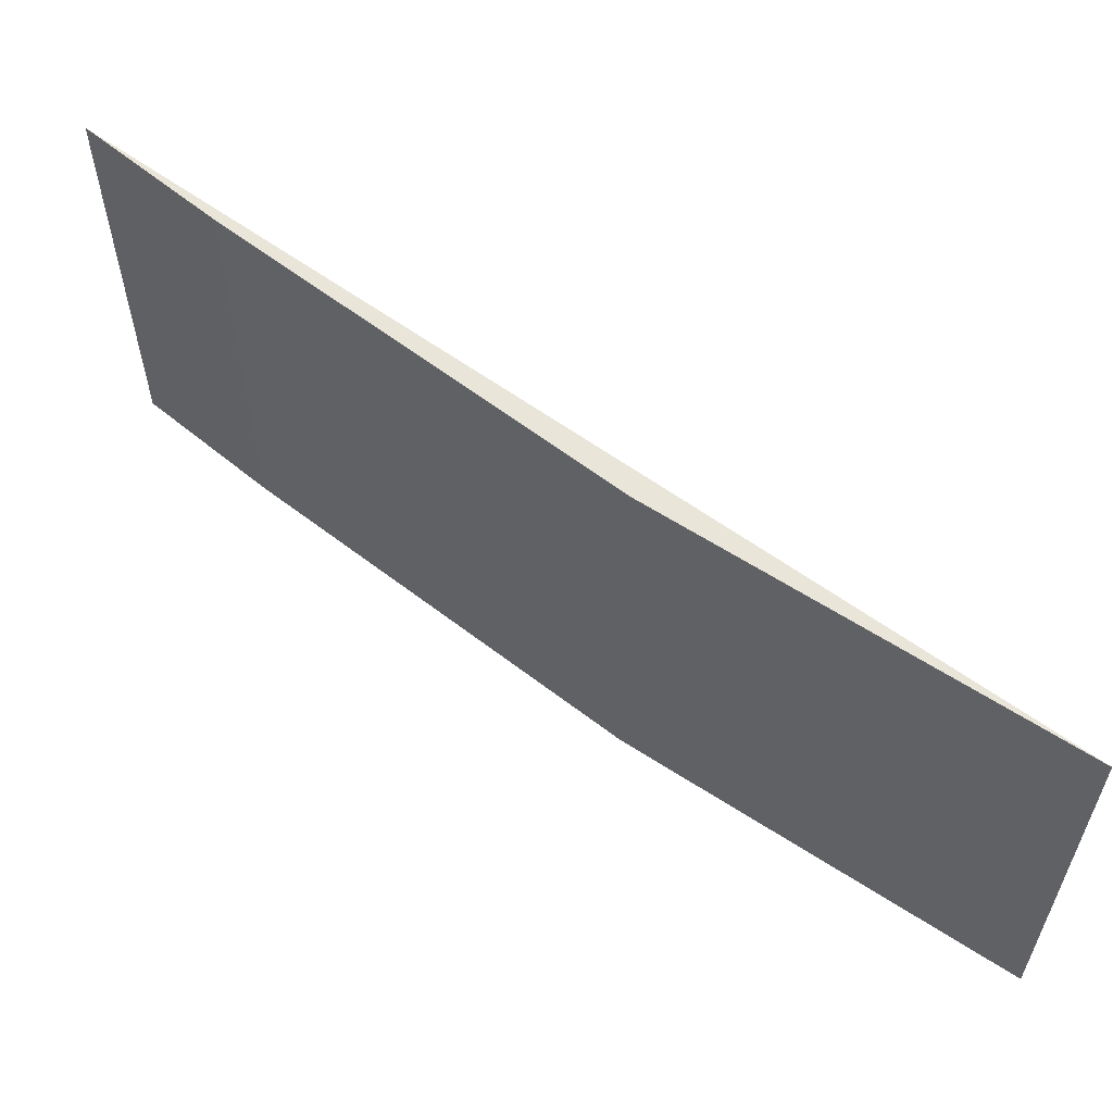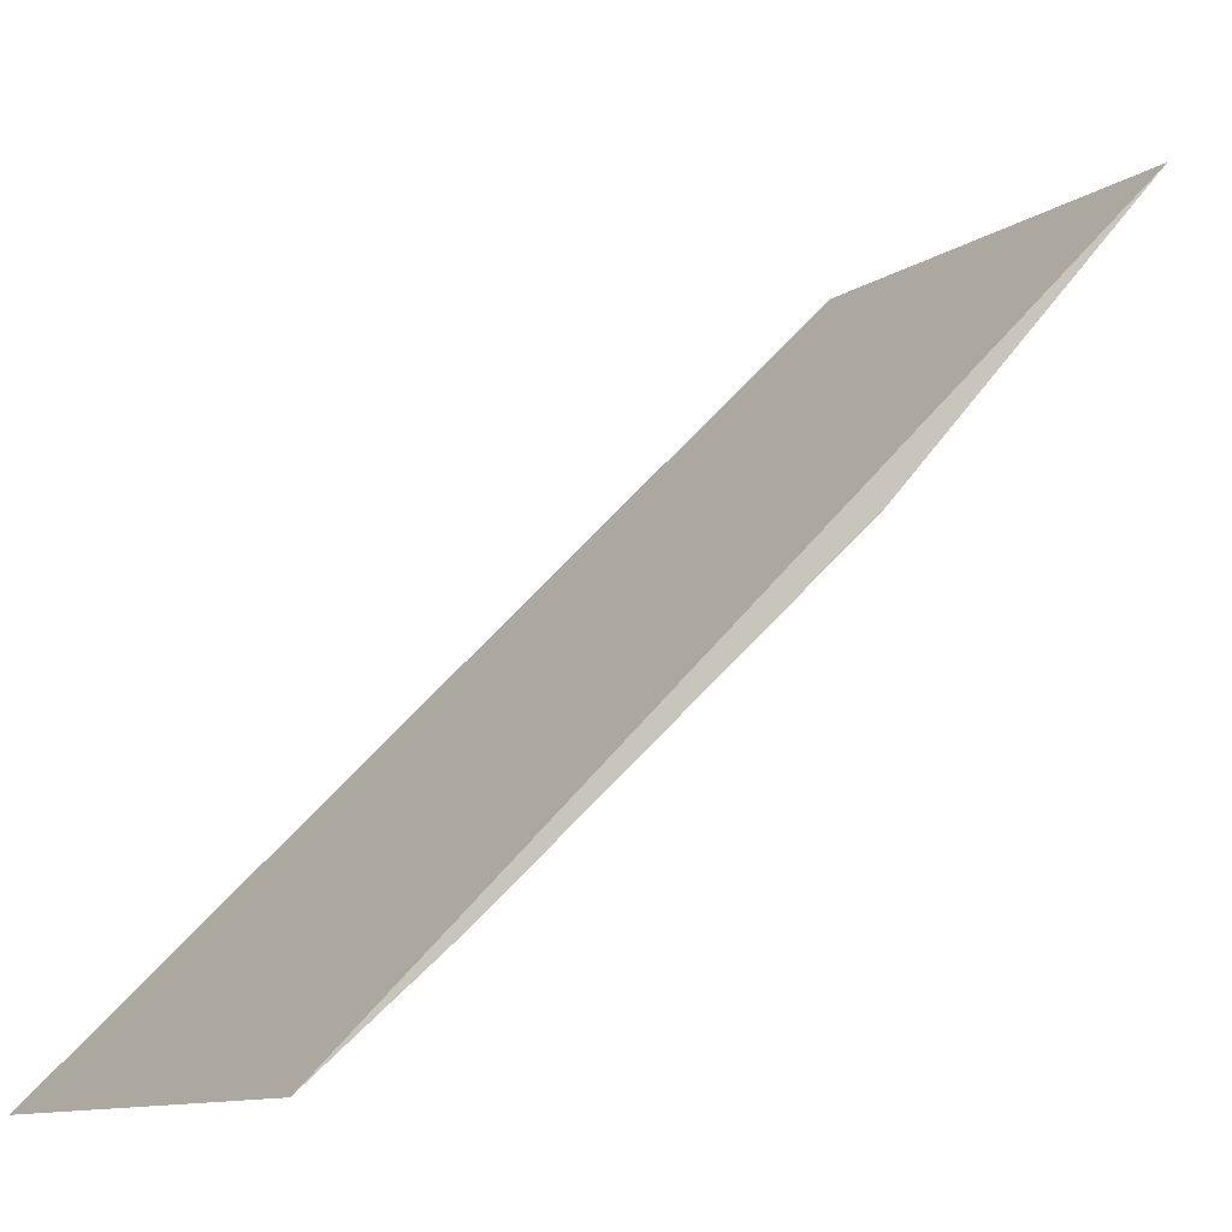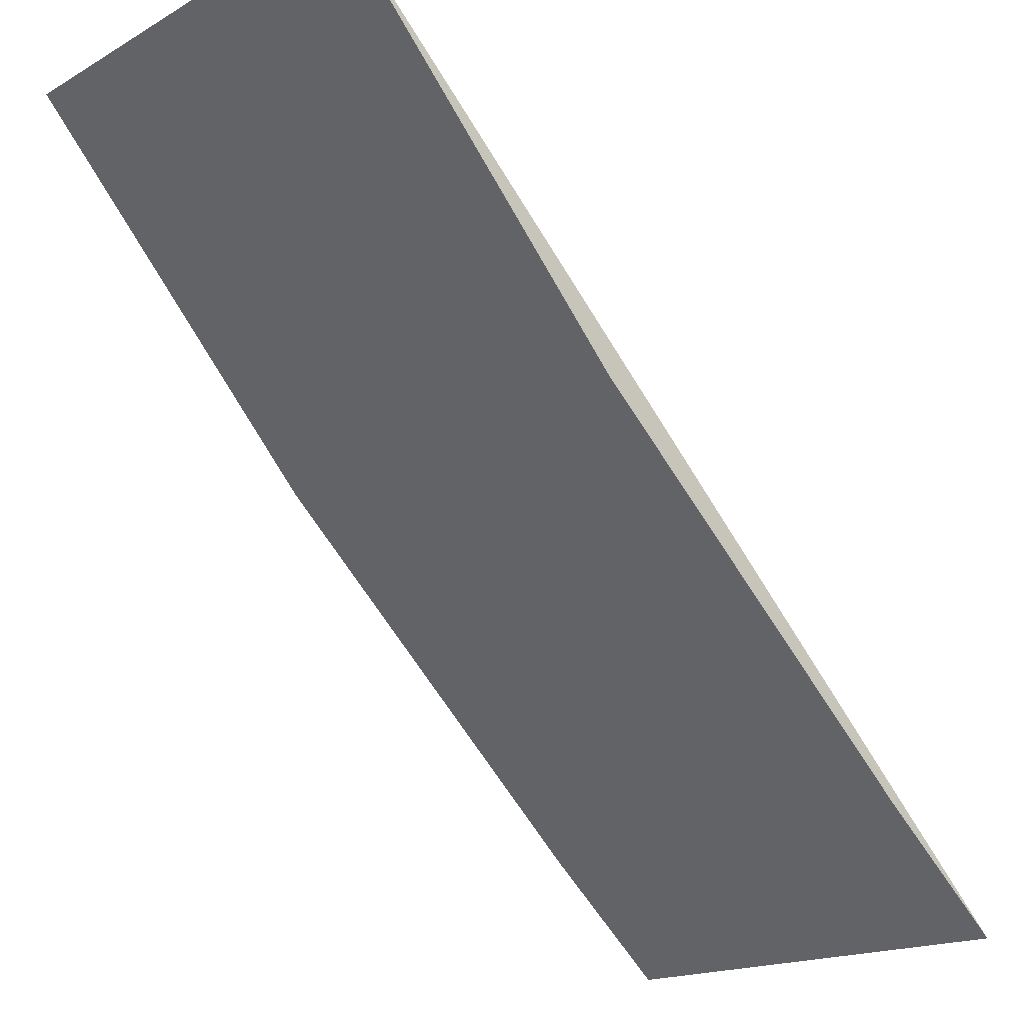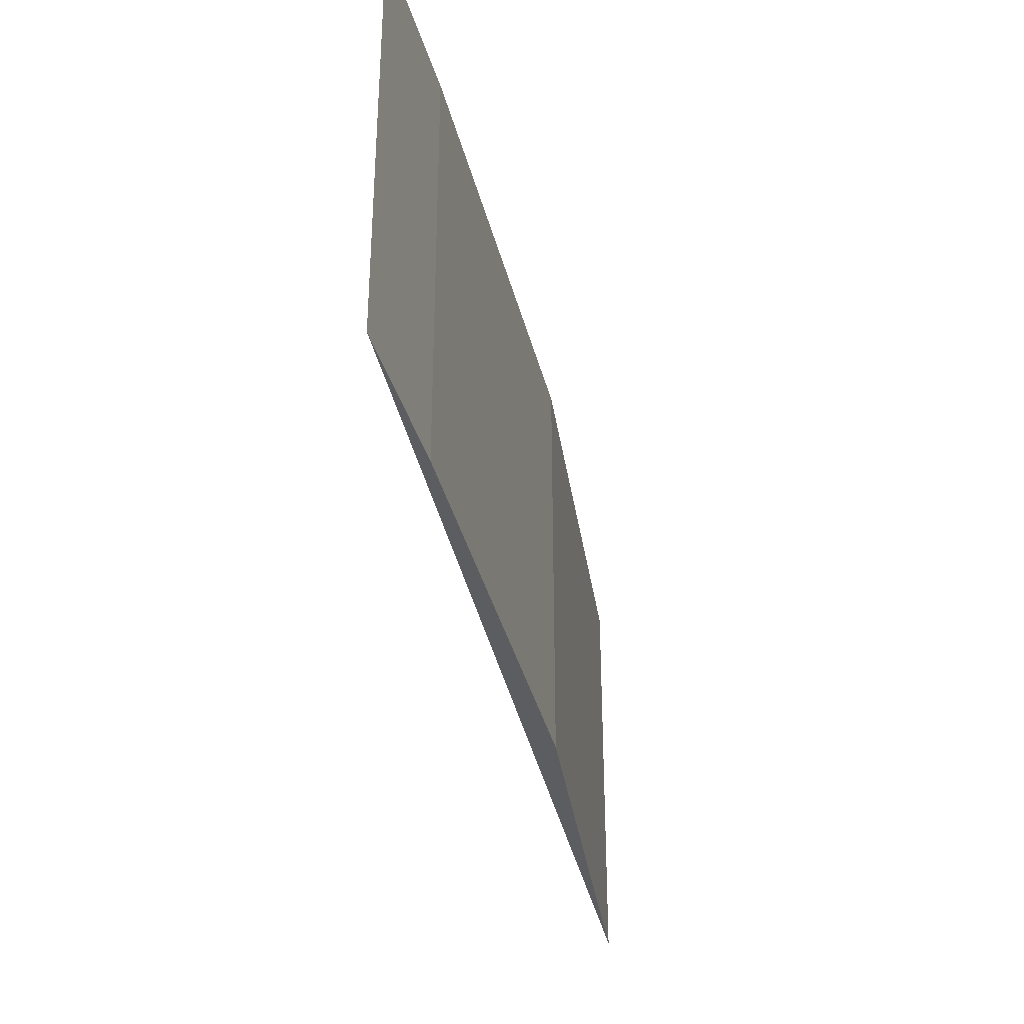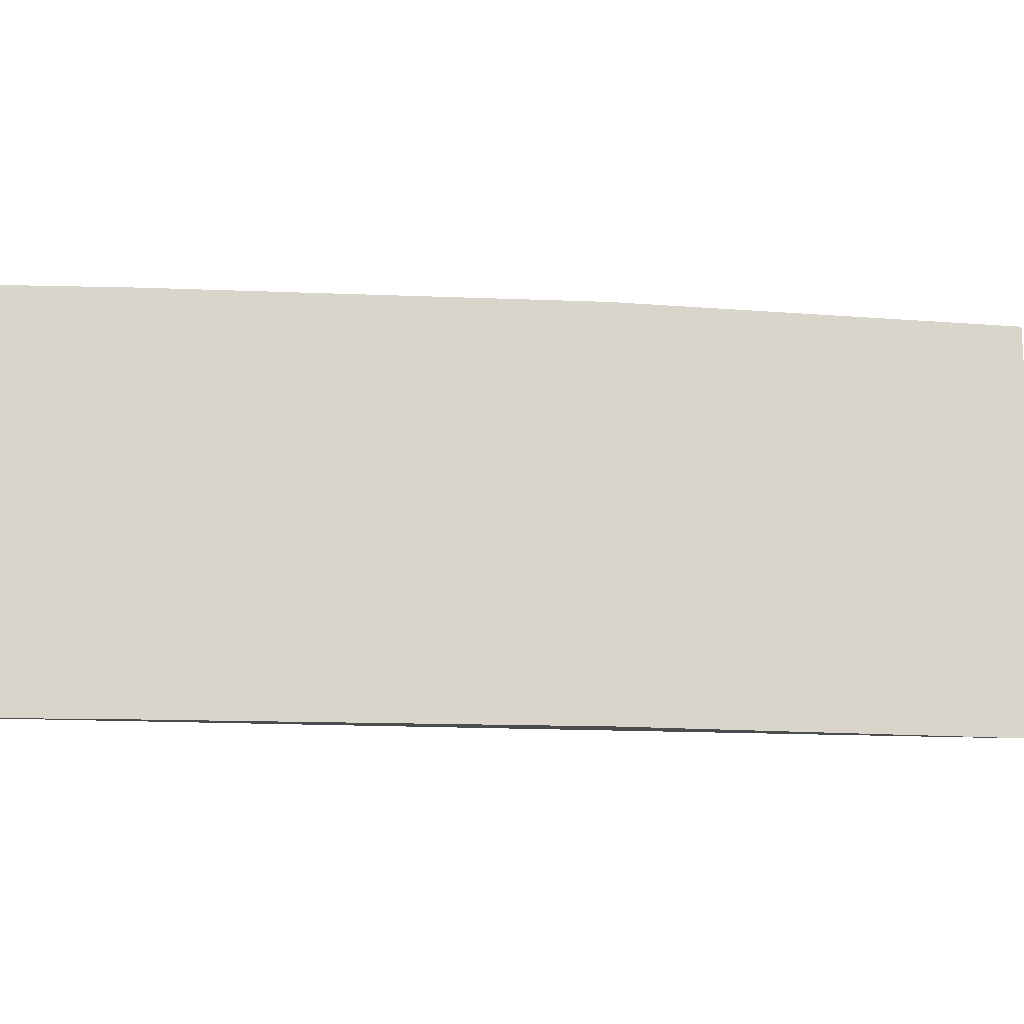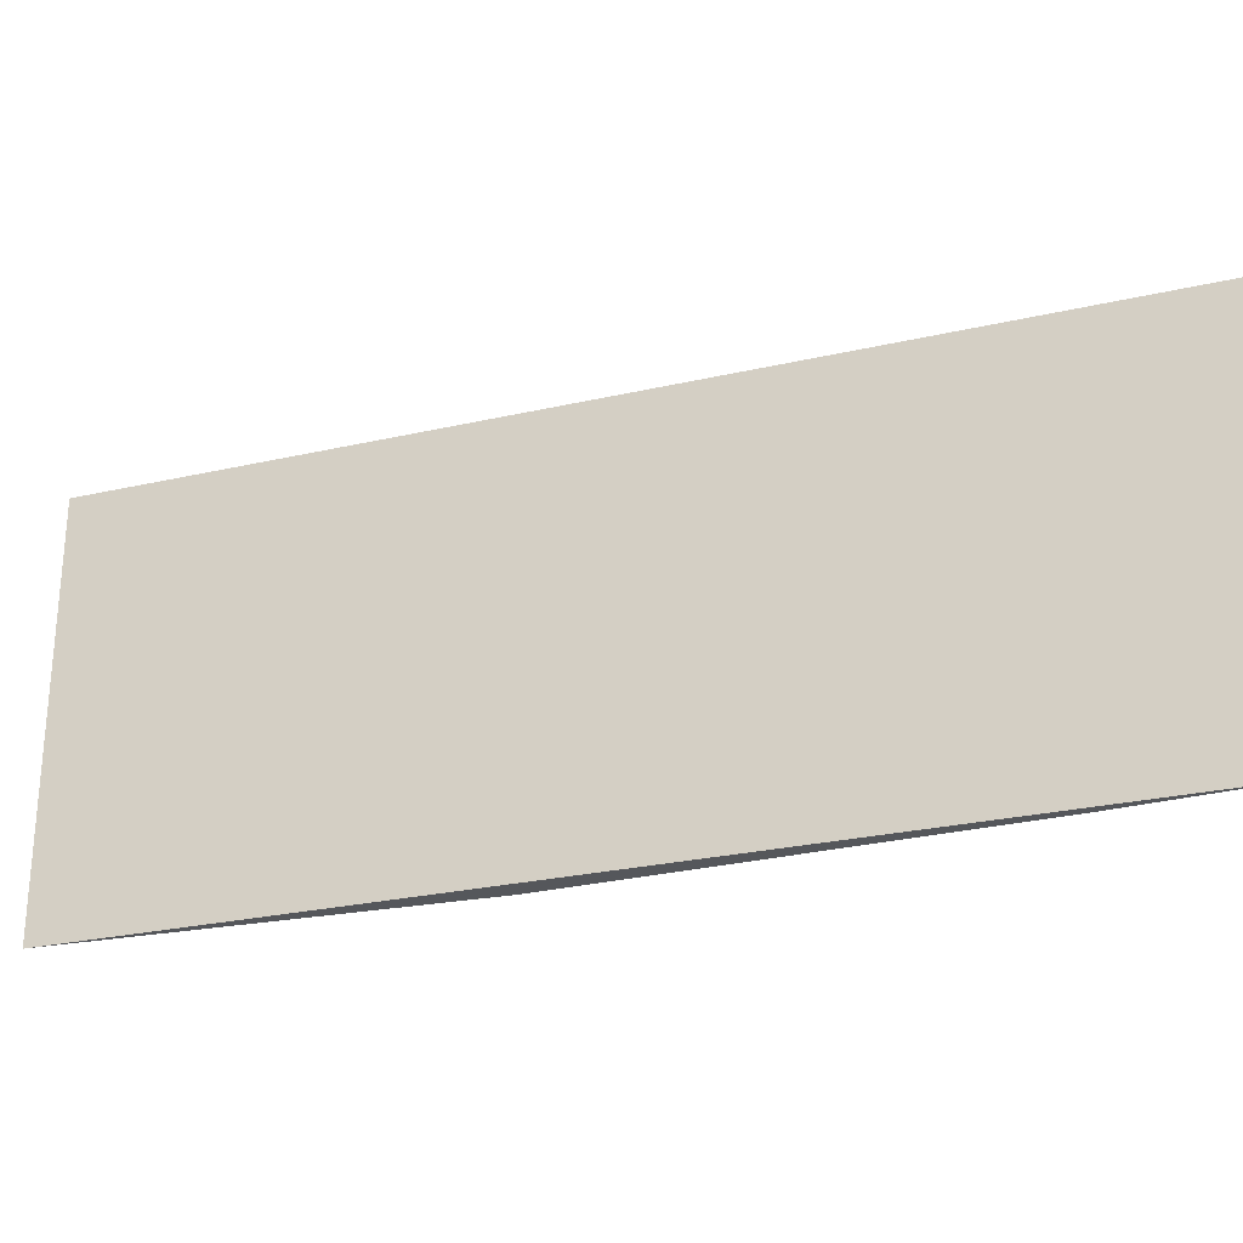
<metadata>
{"format":"obj","ext":"obj","renderer":"f3d","projection":"perspective","resolution":1024,"background":"white","views":[{"elev":58.5,"azim":81.5,"up":"+Z"},{"elev":-11.3,"azim":-33.9,"up":"+Y"},{"elev":-17.4,"azim":138.2,"up":"+Y"},{"elev":-36.2,"azim":-33.9,"up":"+Z"},{"elev":-15.1,"azim":37.8,"up":"+Z"},{"elev":-26.7,"azim":-115.8,"up":"+Z"}]}
</metadata>
<code>
v 0.0751 -0.06583 0.06815
v 0.0751 -0.06583 0.0621
v 0.06442 -0.07628 0.0621
v 0.07094 -0.07035 0.0621
v 0.06615 -0.07479 0.06815
v 0.06442 -0.07628 0.06815
v 0.06615 -0.07479 0.0621
v 0.07094 -0.07035 0.06815
f 1 2 3
f 3 2 4
f 2 1 4
f 6 5 1
f 6 1 3
f 6 3 5
f 7 5 3
f 7 3 4
f 7 4 5
f 8 5 4
f 8 4 1
f 8 1 5

</code>
